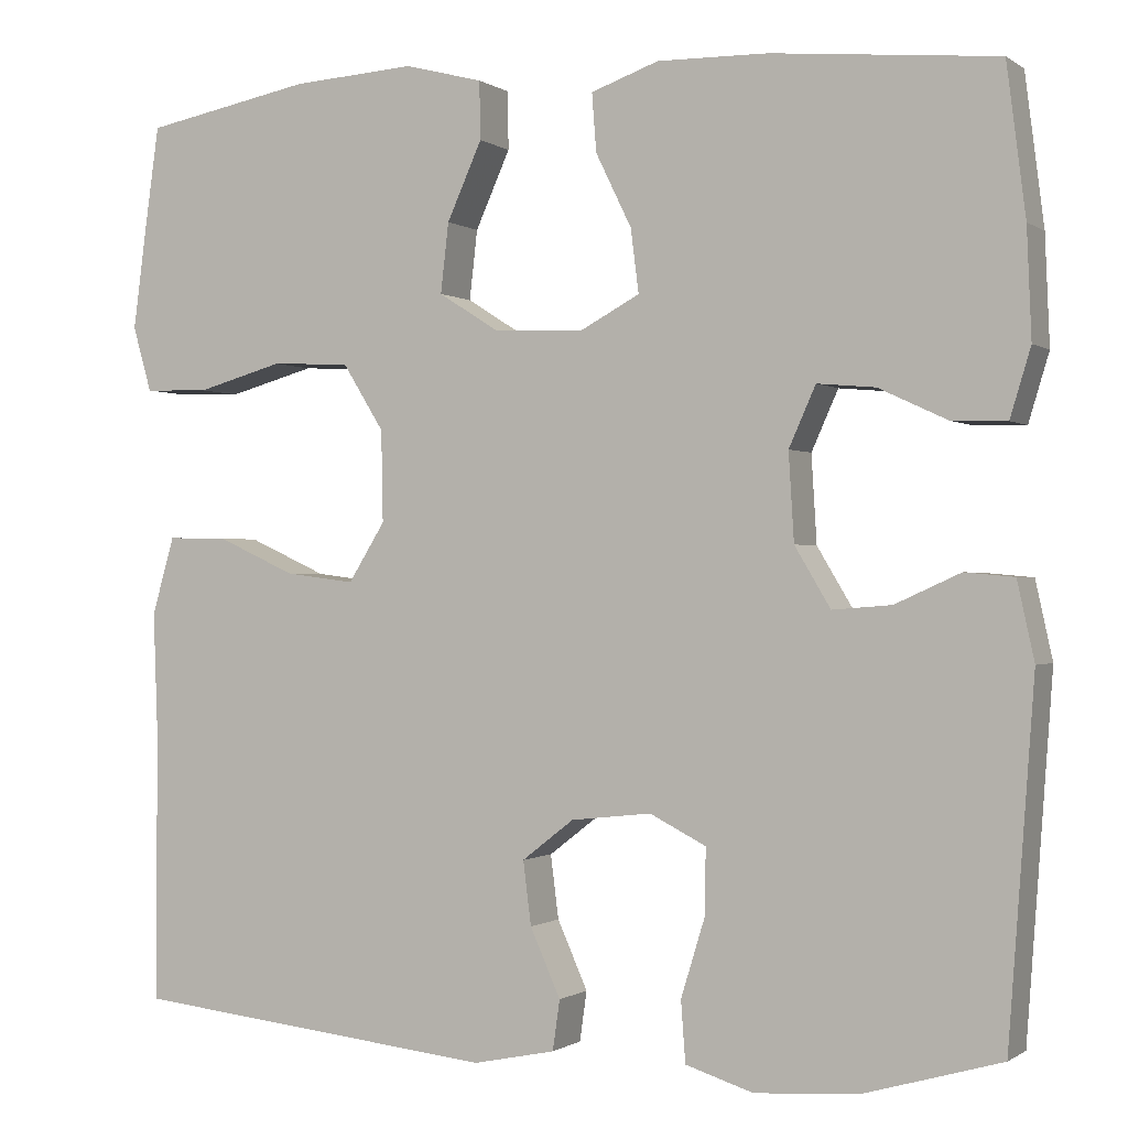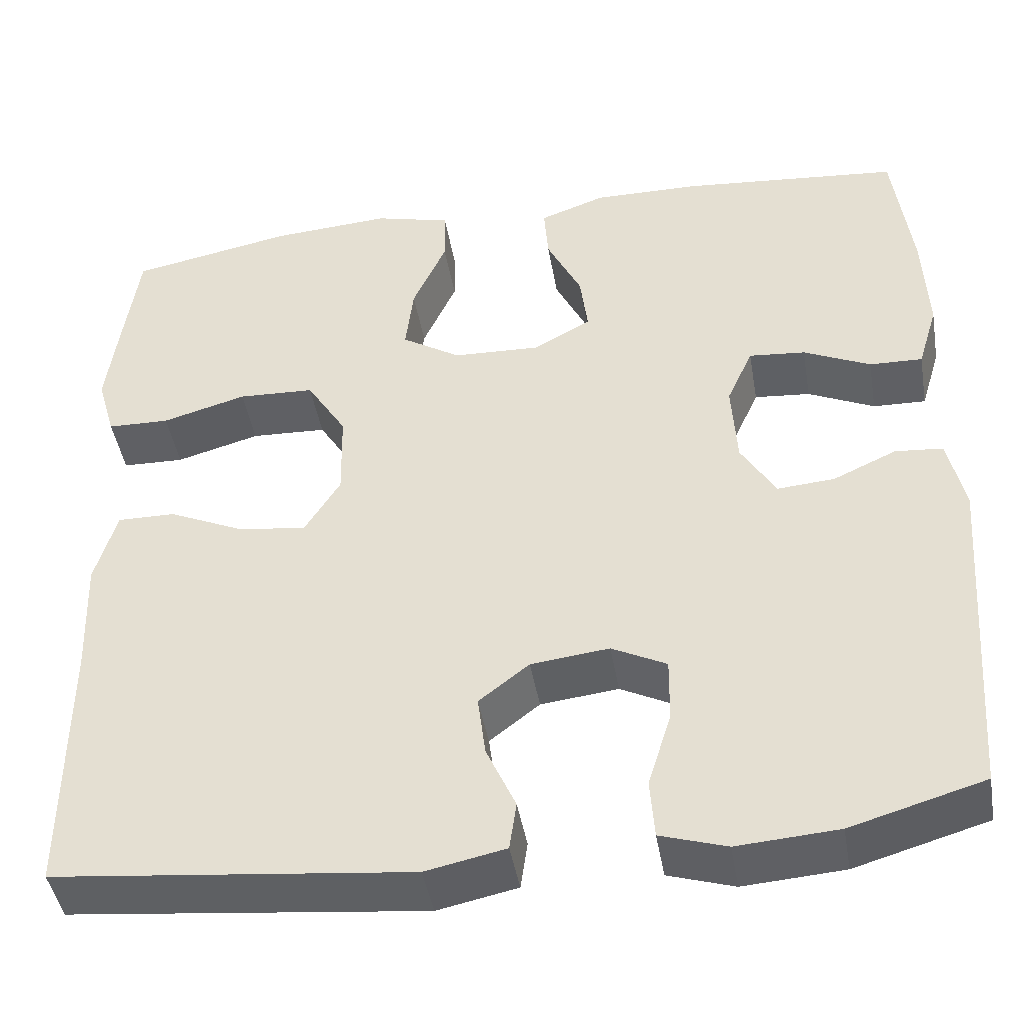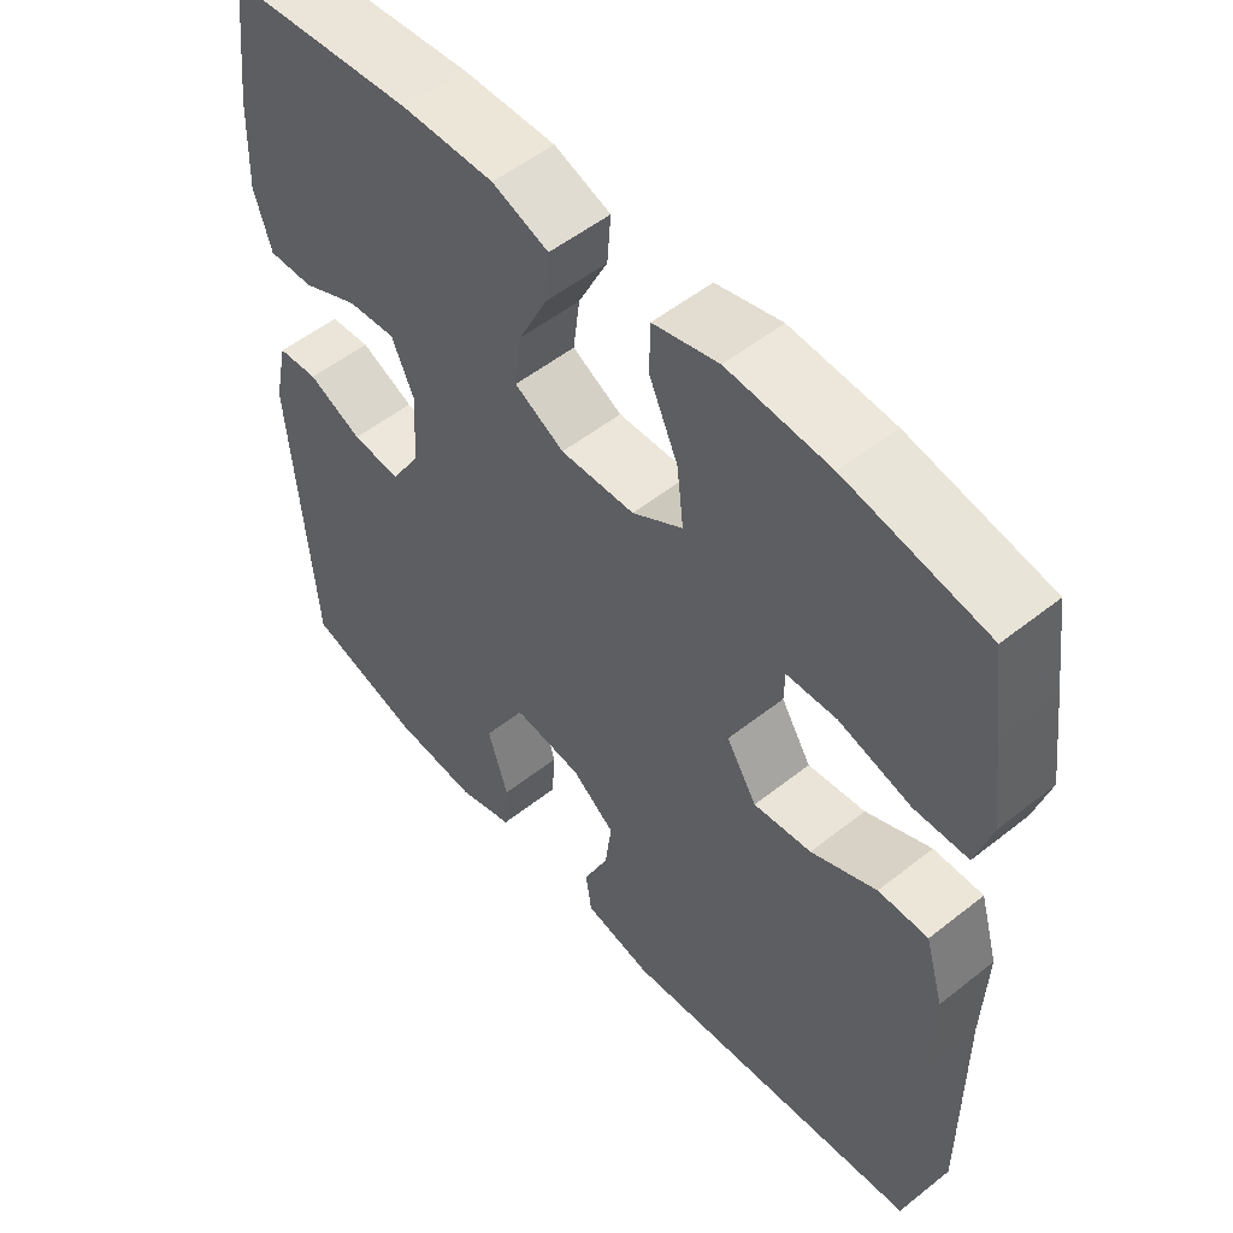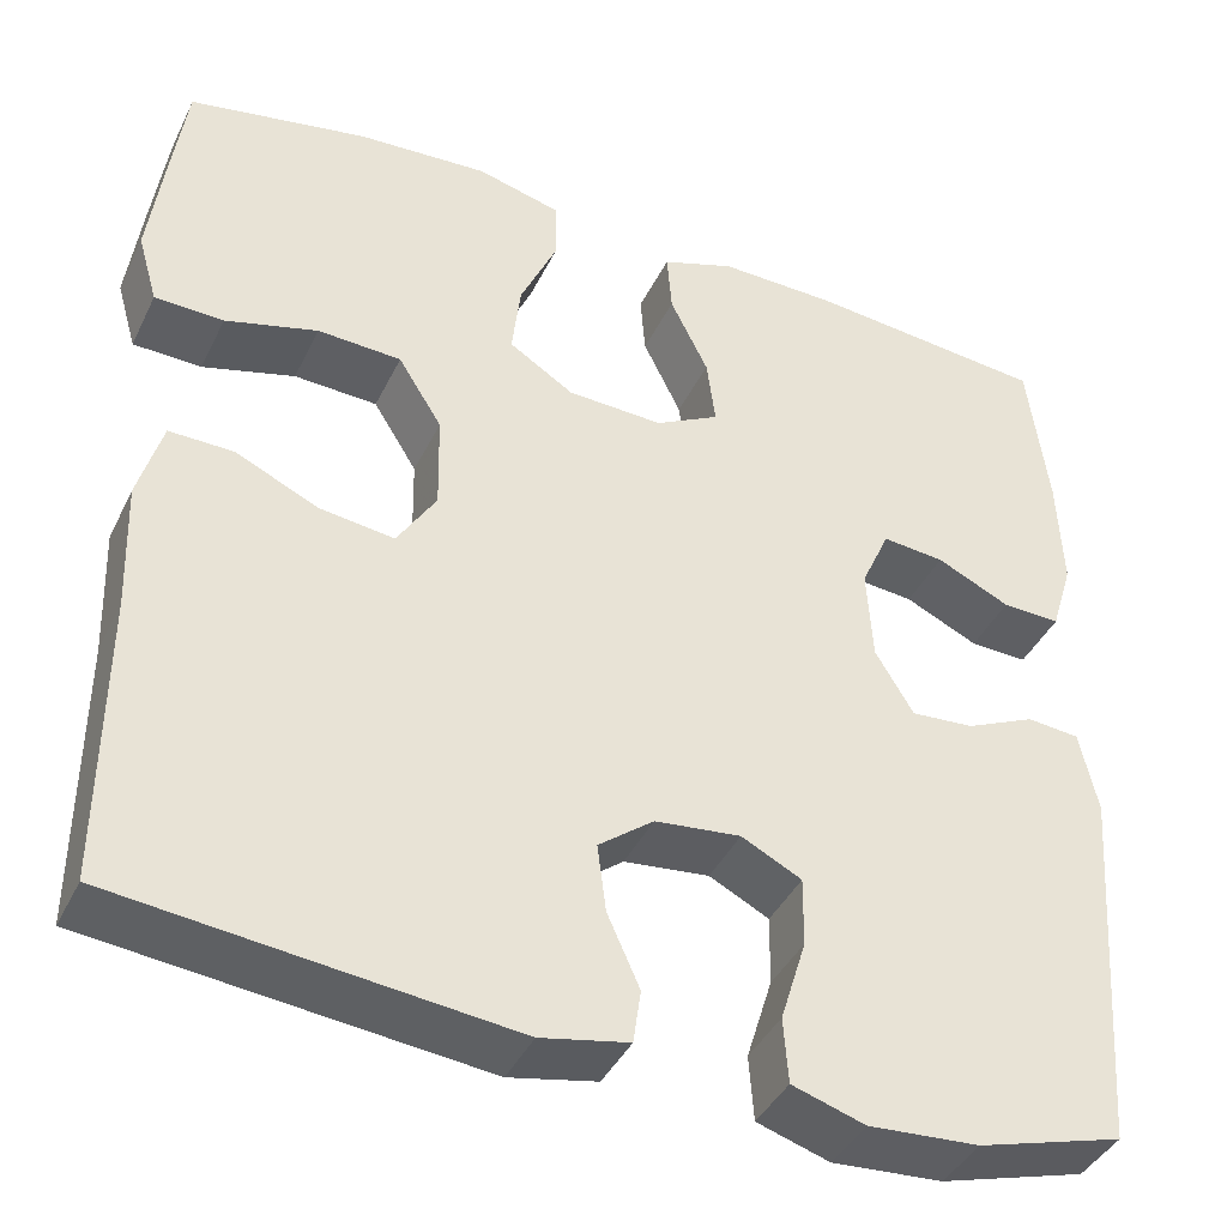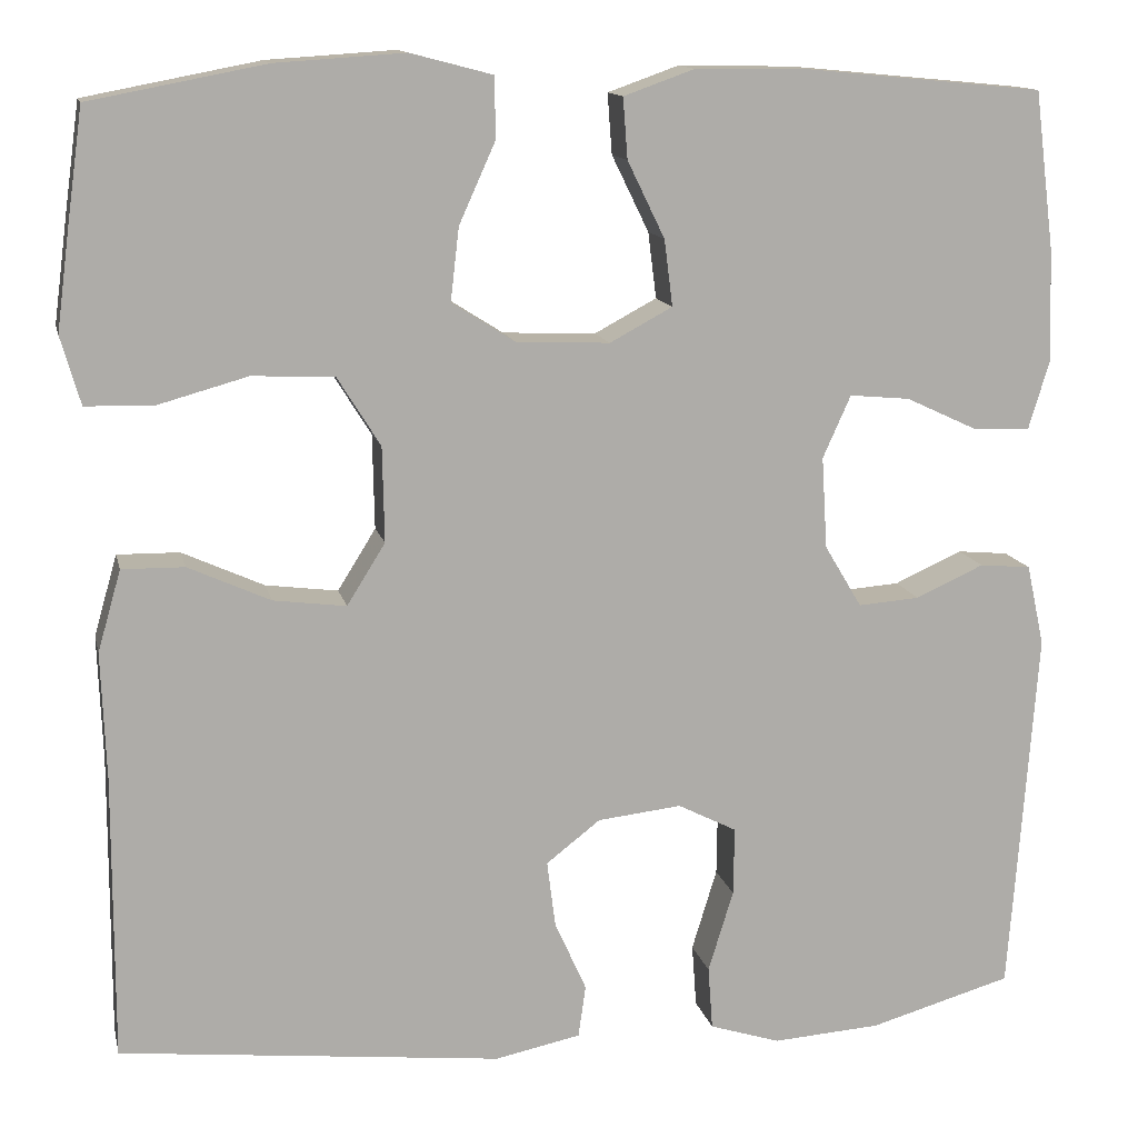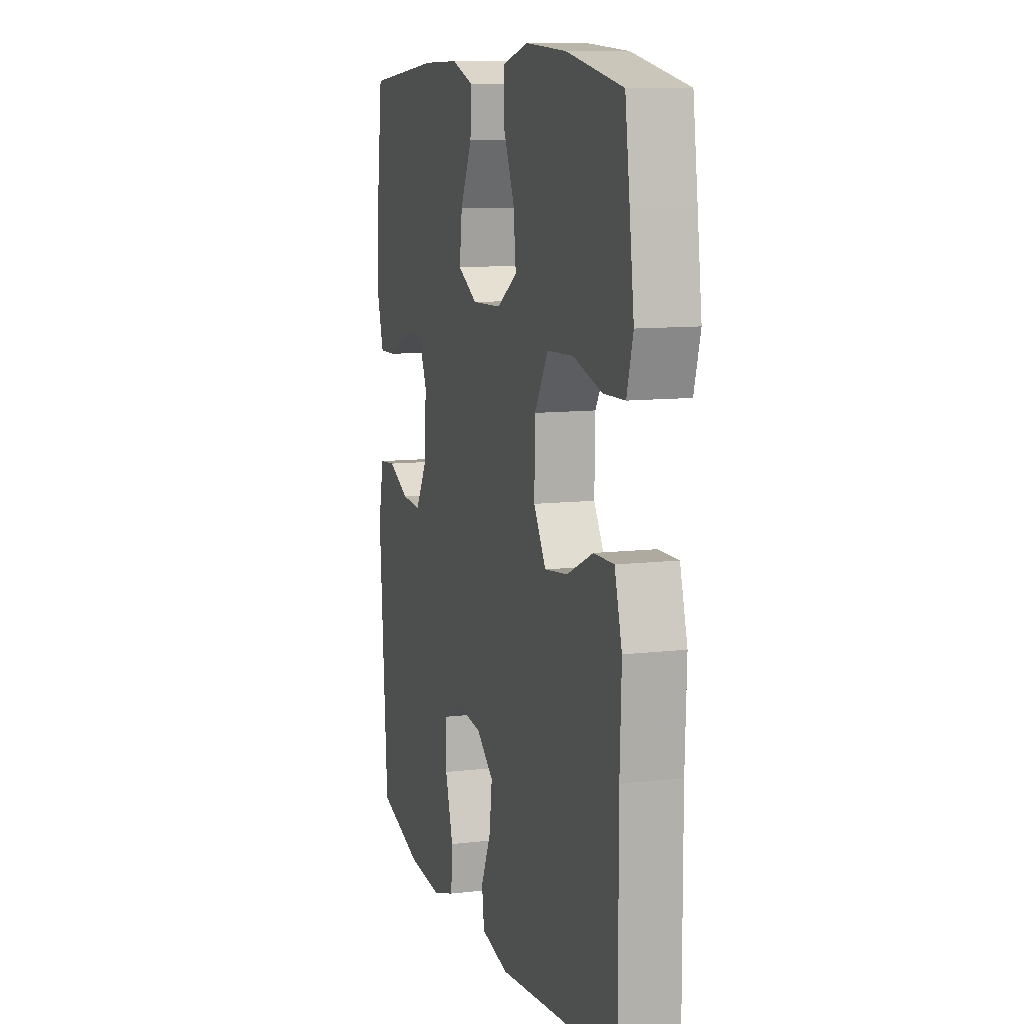
<metadata>
{"format":"obj","ext":"obj","renderer":"f3d","projection":"perspective","resolution":1024,"background":"white","views":[{"elev":-0.6,"azim":24.8,"up":"+Z"},{"elev":-44.4,"azim":9.7,"up":"+Z"},{"elev":53.2,"azim":-130.3,"up":"+Z"},{"elev":-40.8,"azim":-24.2,"up":"+Z"},{"elev":13.1,"azim":-12.4,"up":"+Z"},{"elev":10.3,"azim":-106.6,"up":"+Z"}]}
</metadata>
<code>
v -0.5 0.07 0.5
v -0.312 0.07 0.536
v -0.174 0.07 0.545
v -0.086 0.07 0.522
v -0.085 0.07 0.457
v -0.124 0.07 0.37
v -0.133 0.07 0.292
v -0.065 0.07 0.249
v 0.035 0.07 0.245
v 0.102 0.07 0.281
v 0.093 0.07 0.352
v 0.053 0.07 0.434
v 0.048 0.07 0.499
v 0.124 0.07 0.526
v 0.248 0.07 0.524
v 0.5 0.07 0.5
v 0.521 0.07 0.333
v 0.526 0.07 0.212
v 0.503 0.07 0.136
v 0.442 0.07 0.138
v 0.365 0.07 0.174
v 0.3 0.07 0.18
v 0.27 0.07 0.113
v 0.276 0.07 0.015
v 0.316 0.07 -0.052
v 0.382 0.07 -0.047
v 0.455 0.07 -0.014
v 0.51 0.07 -0.019
v 0.529 0.07 -0.106
v 0.5 0.07 -0.5
v 0.347 0.07 -0.544
v 0.231 0.07 -0.552
v 0.155 0.07 -0.528
v 0.15 0.07 -0.46
v 0.177 0.07 -0.372
v 0.178 0.07 -0.299
v 0.115 0.07 -0.267
v 0.025 0.07 -0.277
v -0.033 0.07 -0.322
v -0.024 0.07 -0.393
v 0.01 0.07 -0.469
v 0.002 0.07 -0.525
v -0.09 0.07 -0.544
v -0.5 0.07 -0.5
v -0.499 0.07 -0.195
v -0.504 0.07 -0.059
v -0.479 0.07 0.028
v -0.412 0.07 0.027
v -0.324 0.07 -0.013
v -0.246 0.07 -0.023
v -0.205 0.07 0.043
v -0.207 0.07 0.145
v -0.253 0.07 0.219
v -0.341 0.07 0.223
v -0.438 0.07 0.196
v -0.51 0.07 0.198
v -0.531 0.07 0.271
v -0.516 0.07 0.385
v -0.5 0 0.5
v -0.312 0 0.536
v -0.174 0 0.545
v -0.086 0 0.522
v -0.085 0 0.457
v -0.124 0 0.37
v -0.133 0 0.292
v -0.065 0 0.249
v 0.035 0 0.245
v 0.102 0 0.281
v 0.093 0 0.352
v 0.053 0 0.434
v 0.048 0 0.499
v 0.124 0 0.526
v 0.248 0 0.524
v 0.5 0 0.5
v 0.521 0 0.333
v 0.526 0 0.212
v 0.503 0 0.136
v 0.442 0 0.138
v 0.365 0 0.174
v 0.3 0 0.18
v 0.27 0 0.113
v 0.276 0 0.015
v 0.316 0 -0.052
v 0.382 0 -0.047
v 0.455 0 -0.014
v 0.51 0 -0.019
v 0.529 0 -0.106
v 0.5 0 -0.5
v 0.347 0 -0.544
v 0.231 0 -0.552
v 0.155 0 -0.528
v 0.15 0 -0.46
v 0.177 0 -0.372
v 0.178 0 -0.299
v 0.115 0 -0.267
v 0.025 0 -0.277
v -0.033 0 -0.322
v -0.024 0 -0.393
v 0.01 0 -0.469
v 0.002 0 -0.525
v -0.09 0 -0.544
v -0.5 0 -0.5
v -0.499 0 -0.195
v -0.504 0 -0.059
v -0.479 0 0.028
v -0.412 0 0.027
v -0.324 0 -0.013
v -0.246 0 -0.023
v -0.205 0 0.043
v -0.207 0 0.145
v -0.253 0 0.219
v -0.341 0 0.223
v -0.438 0 0.196
v -0.51 0 0.198
v -0.531 0 0.271
v -0.516 0 0.385
f 54 55 56 57
f 53 54 57 58
f 46 47 48 49
f 45 46 49 50
f 44 45 50
f 43 44 50 51
f 40 41 42 43
f 39 40 43 51
f 32 33 34 35
f 32 35 36
f 31 32 36
f 30 31 36
f 29 30 36
f 26 27 28 29
f 25 26 29 36
f 24 25 36 37
f 18 19 20 21
f 18 21 22
f 17 18 22
f 16 17 22
f 15 16 22
f 14 15 22 23
f 11 12 13 14
f 10 11 14 23
f 3 4 5 6
f 3 6 7
f 2 3 7
f 53 58 1 2
f 52 53 2 7
f 38 39 51 52
f 38 52 7 8
f 37 38 8 9
f 23 24 37
f 9 10 23 37
f 115 114 113 112
f 116 115 112 111
f 107 106 105 104
f 108 107 104 103
f 108 103 102
f 109 108 102 101
f 101 100 99 98
f 109 101 98 97
f 93 92 91 90
f 94 93 90
f 94 90 89
f 94 89 88
f 94 88 87
f 87 86 85 84
f 94 87 84 83
f 95 94 83 82
f 79 78 77 76
f 80 79 76
f 80 76 75
f 80 75 74
f 80 74 73
f 81 80 73 72
f 72 71 70 69
f 81 72 69 68
f 64 63 62 61
f 65 64 61
f 65 61 60
f 60 59 116 111
f 65 60 111 110
f 110 109 97 96
f 66 65 110 96
f 67 66 96 95
f 95 82 81
f 95 81 68 67
f 1 59 60 2
f 2 60 61 3
f 3 61 62 4
f 4 62 63 5
f 5 63 64 6
f 6 64 65 7
f 7 65 66 8
f 8 66 67 9
f 9 67 68 10
f 10 68 69 11
f 11 69 70 12
f 12 70 71 13
f 13 71 72 14
f 14 72 73 15
f 15 73 74 16
f 16 74 75 17
f 17 75 76 18
f 18 76 77 19
f 19 77 78 20
f 20 78 79 21
f 21 79 80 22
f 22 80 81 23
f 23 81 82 24
f 24 82 83 25
f 25 83 84 26
f 26 84 85 27
f 27 85 86 28
f 28 86 87 29
f 29 87 88 30
f 30 88 89 31
f 31 89 90 32
f 32 90 91 33
f 33 91 92 34
f 34 92 93 35
f 35 93 94 36
f 36 94 95 37
f 37 95 96 38
f 38 96 97 39
f 39 97 98 40
f 40 98 99 41
f 41 99 100 42
f 42 100 101 43
f 43 101 102 44
f 44 102 103 45
f 45 103 104 46
f 46 104 105 47
f 47 105 106 48
f 48 106 107 49
f 49 107 108 50
f 50 108 109 51
f 51 109 110 52
f 52 110 111 53
f 53 111 112 54
f 54 112 113 55
f 55 113 114 56
f 56 114 115 57
f 57 115 116 58
f 58 116 59 1

</code>
